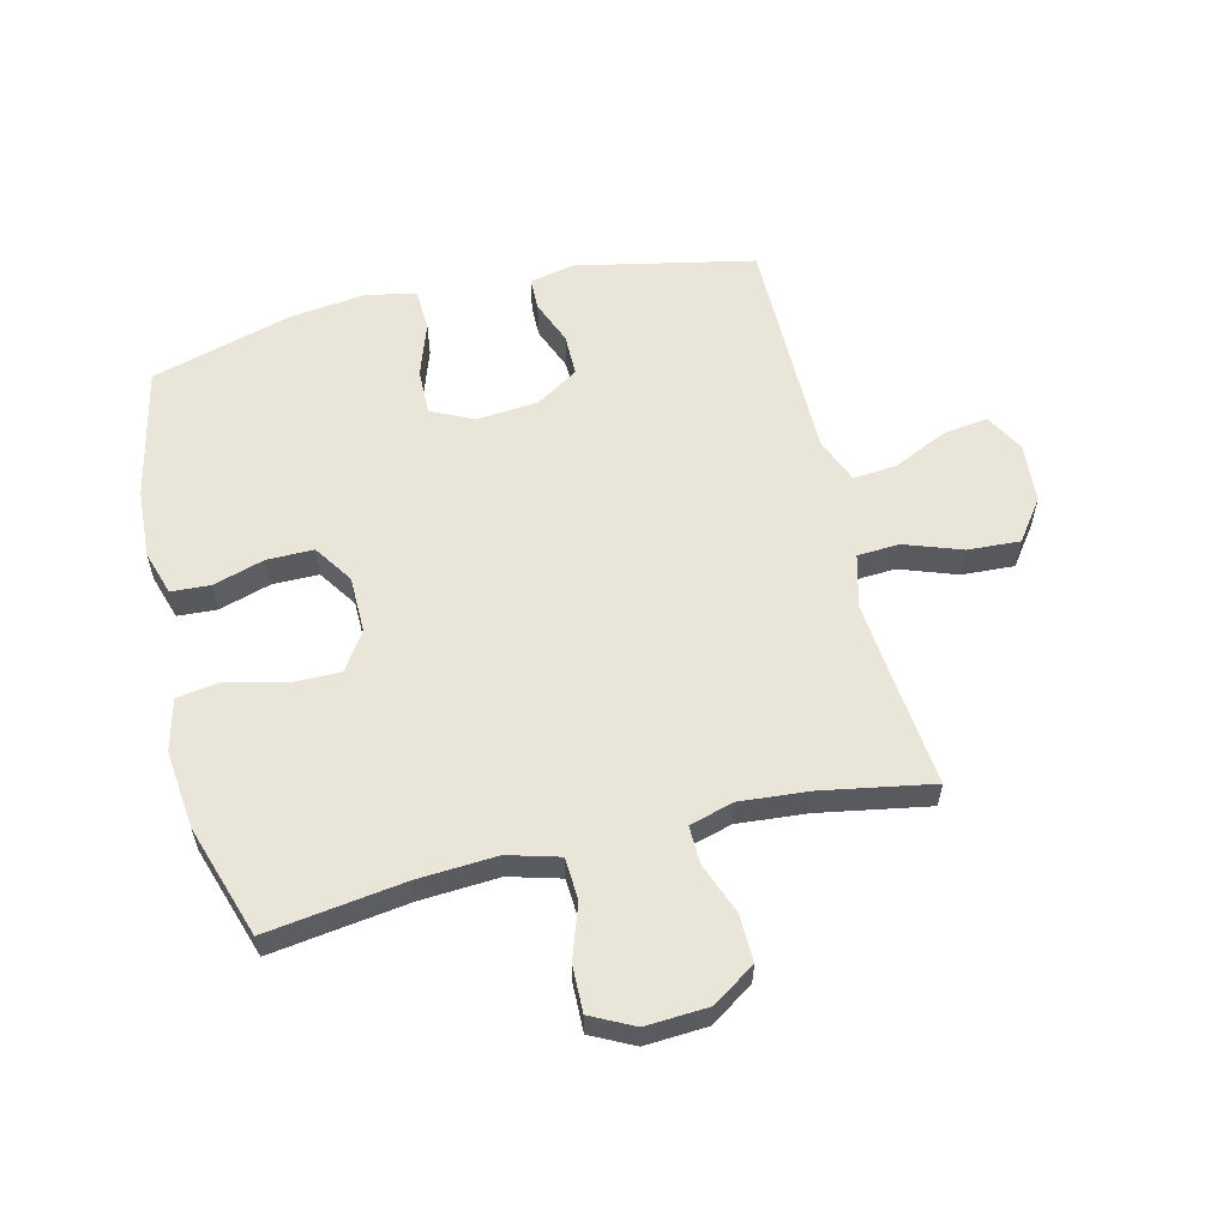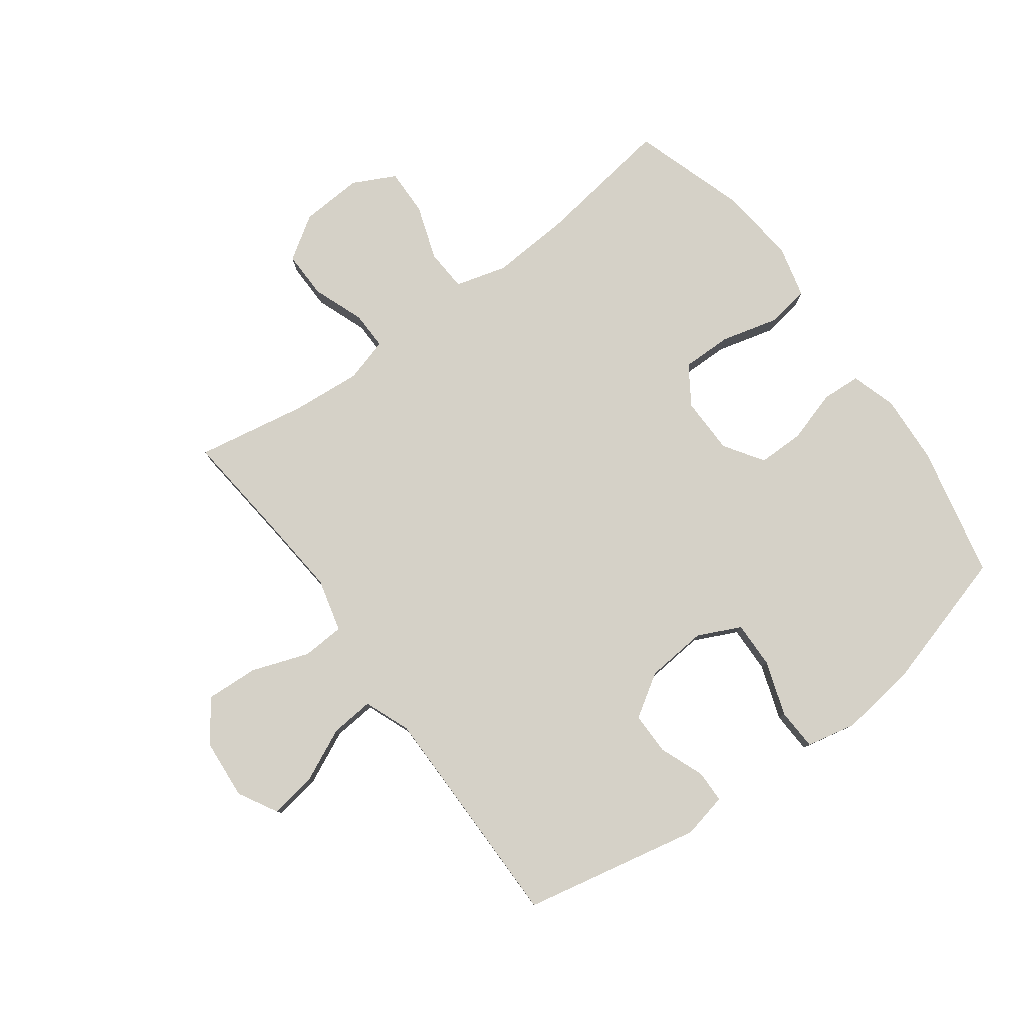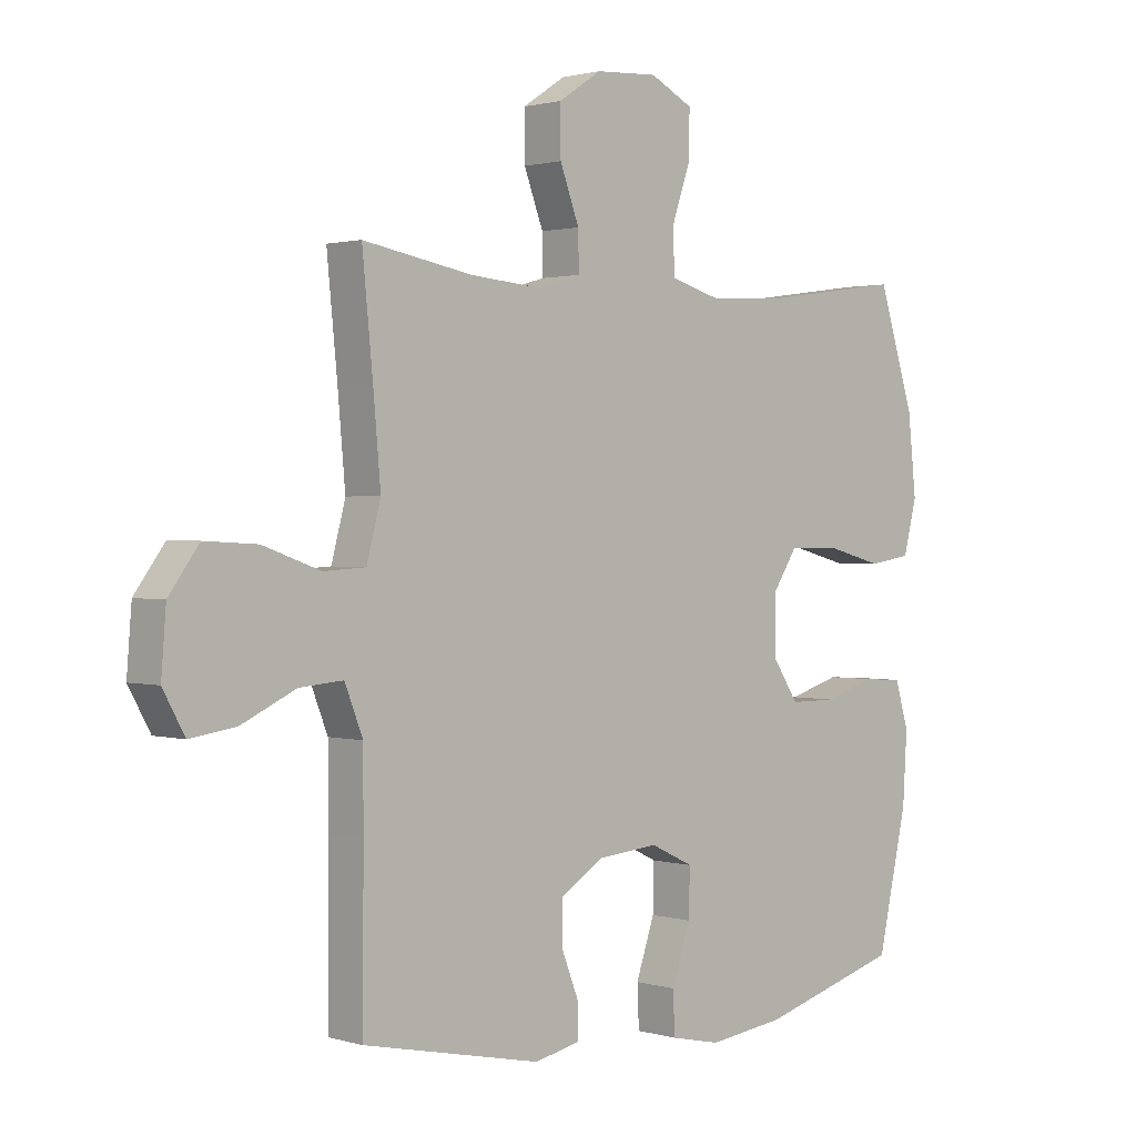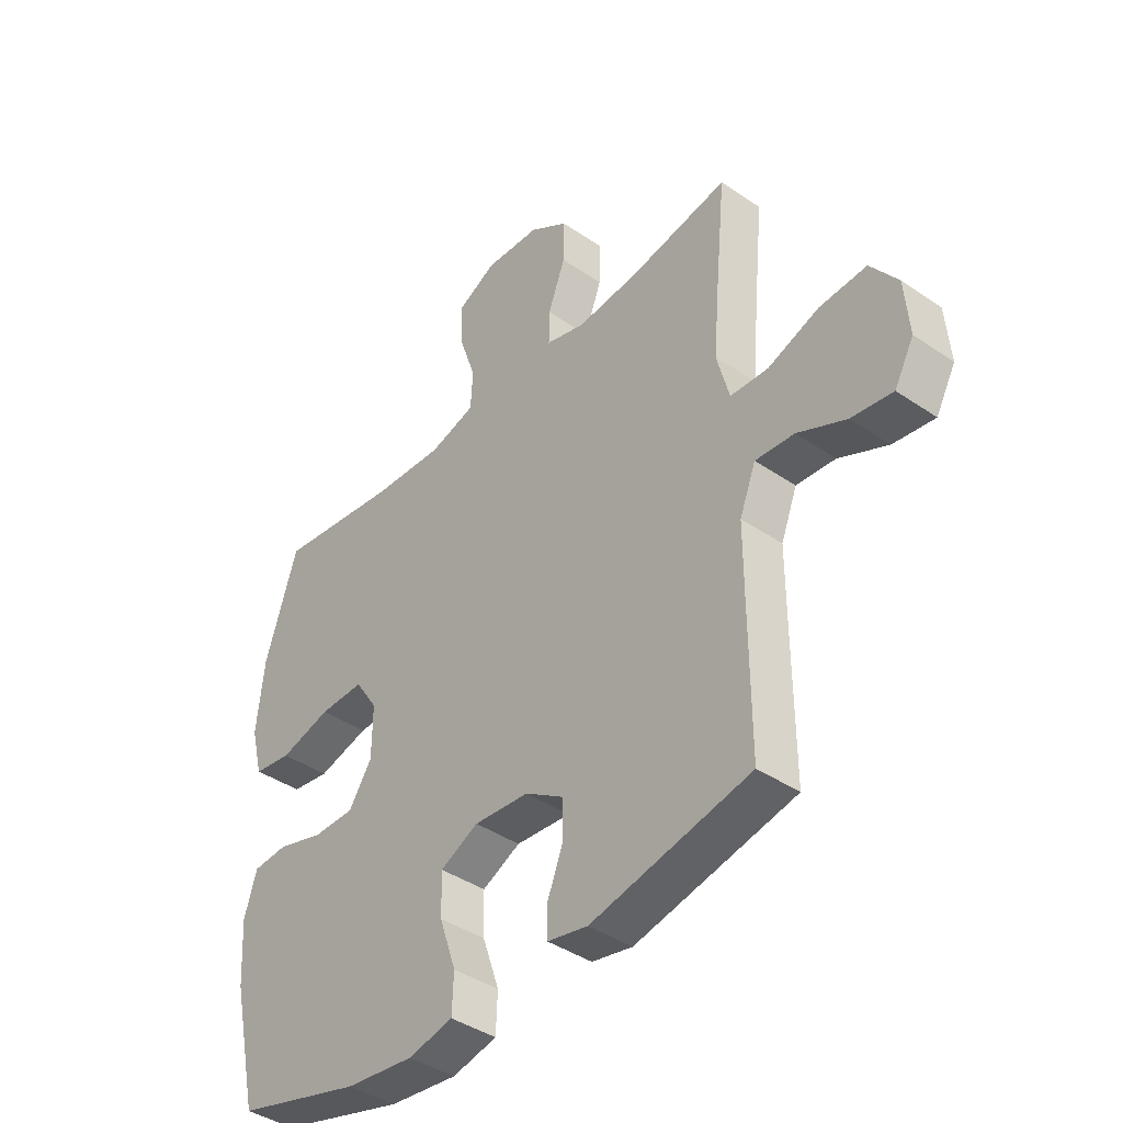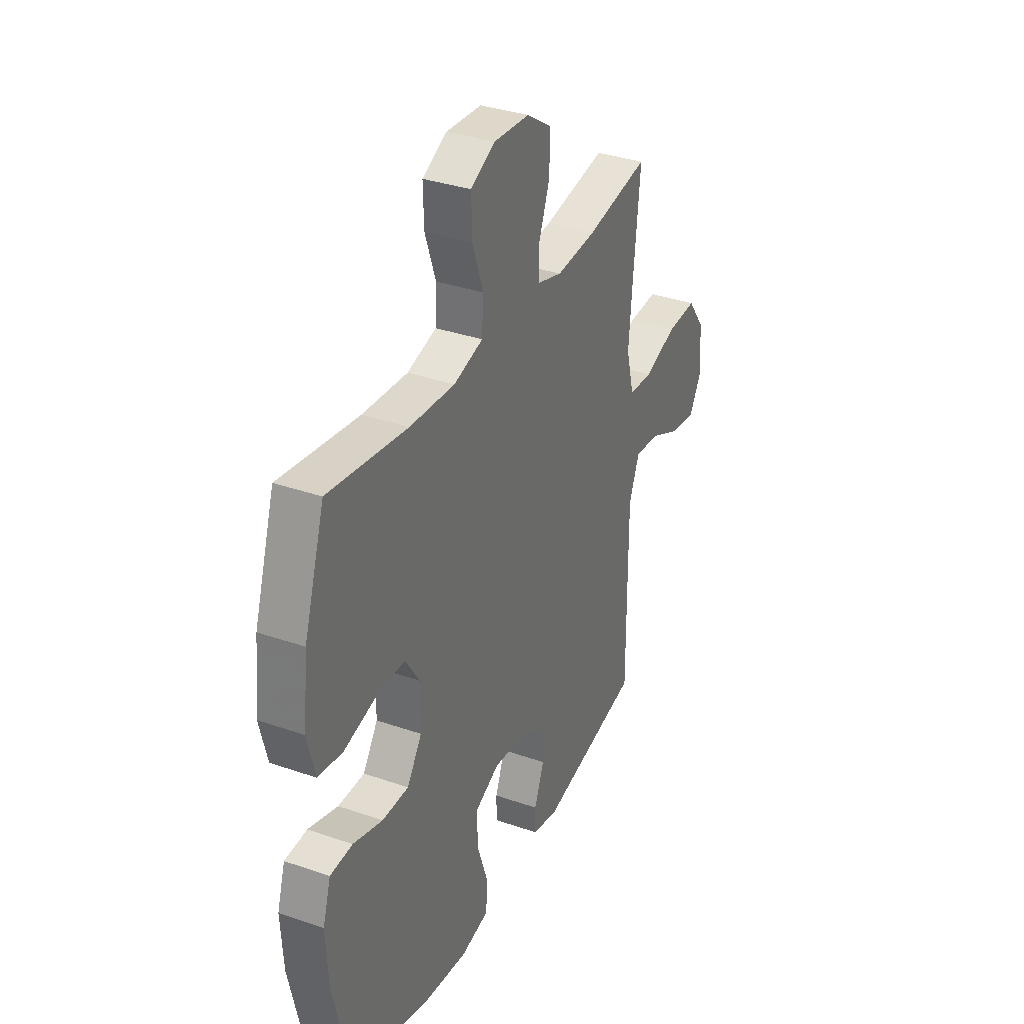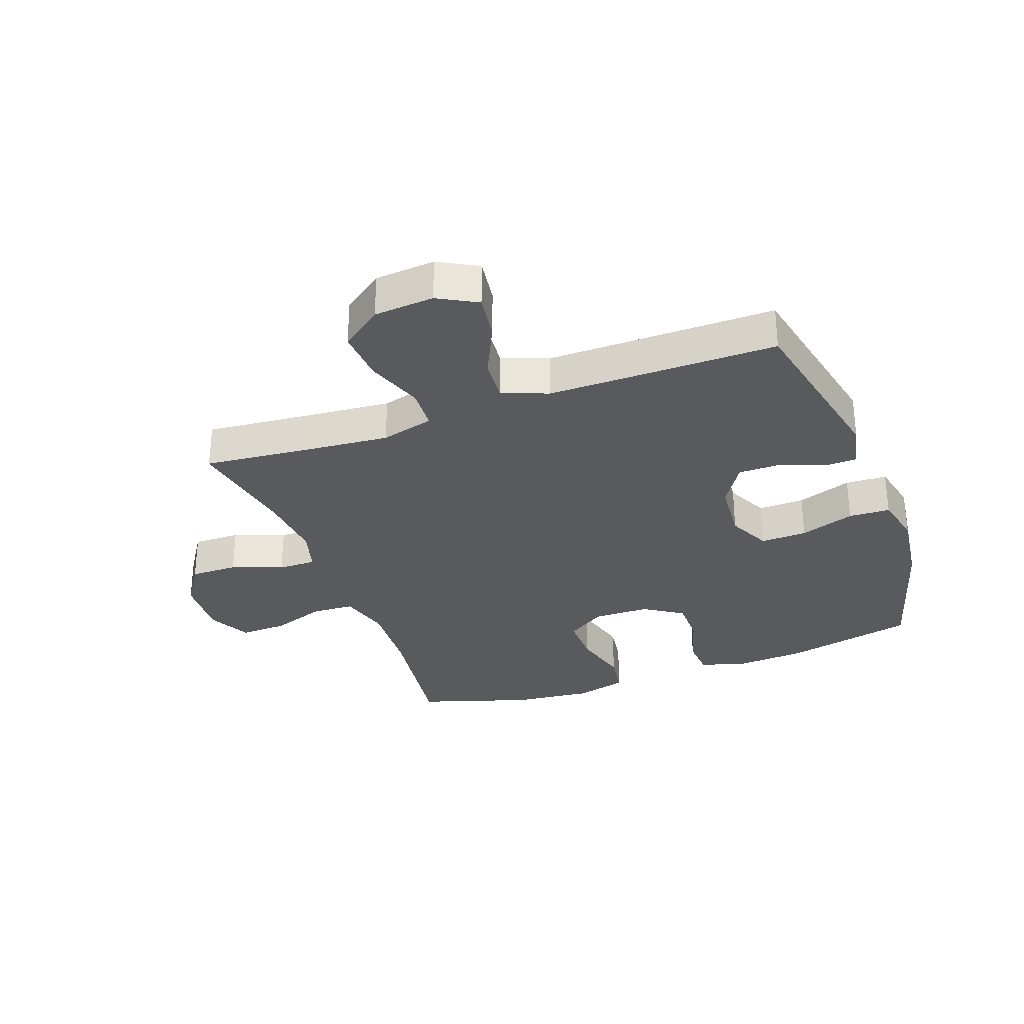
<metadata>
{"format":"obj","ext":"obj","renderer":"f3d","projection":"perspective","resolution":1024,"background":"white","views":[{"elev":58.2,"azim":-13.8,"up":"+Y"},{"elev":79.3,"azim":143.6,"up":"+Y"},{"elev":1.3,"azim":136.4,"up":"+Z"},{"elev":-41.0,"azim":50.2,"up":"+Z"},{"elev":34.3,"azim":-64.9,"up":"+Z"},{"elev":-31.0,"azim":110.2,"up":"+Y"}]}
</metadata>
<code>
v 0.5 0.07 -0.5
v 0.205 0.07 -0.562
v 0.13 0.07 -0.546
v 0.129 0.07 -0.492
v 0.158 0.07 -0.418
v 0.158 0.07 -0.348
v 0.087 0.07 -0.303
v -0.015 0.07 -0.294
v -0.086 0.07 -0.328
v -0.084 0.07 -0.405
v -0.053 0.07 -0.496
v -0.056 0.07 -0.565
v -0.139 0.07 -0.583
v -0.266 0.07 -0.567
v -0.5 0.07 -0.5
v -0.549 0.07 -0.28
v -0.556 0.07 -0.165
v -0.533 0.07 -0.09
v -0.468 0.07 -0.086
v -0.382 0.07 -0.112
v -0.305 0.07 -0.112
v -0.262 0.07 -0.047
v -0.261 0.07 0.047
v -0.303 0.07 0.111
v -0.386 0.07 0.11
v -0.481 0.07 0.085
v -0.552 0.07 0.096
v -0.574 0.07 0.183
v -0.56 0.07 0.313
v -0.5 0.07 0.5
v -0.271 0.07 0.468
v -0.14 0.07 0.46
v -0.055 0.07 0.484
v -0.051 0.07 0.554
v -0.082 0.07 0.644
v -0.084 0.07 0.722
v -0.013 0.07 0.758
v 0.09 0.07 0.752
v 0.162 0.07 0.705
v 0.161 0.07 0.626
v 0.129 0.07 0.541
v 0.128 0.07 0.478
v 0.201 0.07 0.457
v 0.317 0.07 0.467
v 0.5 0.07 0.5
v 0.482 0.07 0.319
v 0.47 0.07 0.183
v 0.493 0.07 0.095
v 0.563 0.07 0.091
v 0.658 0.07 0.125
v 0.745 0.07 0.13
v 0.795 0.07 0.062
v 0.803 0.07 -0.038
v 0.767 0.07 -0.103
v 0.691 0.07 -0.092
v 0.601 0.07 -0.05
v 0.529 0.07 -0.044
v 0.499 0.07 -0.12
v 0.499 0.07 -0.243
v 0.5 0 -0.5
v 0.205 0 -0.562
v 0.13 0 -0.546
v 0.129 0 -0.492
v 0.158 0 -0.418
v 0.158 0 -0.348
v 0.087 0 -0.303
v -0.015 0 -0.294
v -0.086 0 -0.328
v -0.084 0 -0.405
v -0.053 0 -0.496
v -0.056 0 -0.565
v -0.139 0 -0.583
v -0.266 0 -0.567
v -0.5 0 -0.5
v -0.549 0 -0.28
v -0.556 0 -0.165
v -0.533 0 -0.09
v -0.468 0 -0.086
v -0.382 0 -0.112
v -0.305 0 -0.112
v -0.262 0 -0.047
v -0.261 0 0.047
v -0.303 0 0.111
v -0.386 0 0.11
v -0.481 0 0.085
v -0.552 0 0.096
v -0.574 0 0.183
v -0.56 0 0.313
v -0.5 0 0.5
v -0.271 0 0.468
v -0.14 0 0.46
v -0.055 0 0.484
v -0.051 0 0.554
v -0.082 0 0.644
v -0.084 0 0.722
v -0.013 0 0.758
v 0.09 0 0.752
v 0.162 0 0.705
v 0.161 0 0.626
v 0.129 0 0.541
v 0.128 0 0.478
v 0.201 0 0.457
v 0.317 0 0.467
v 0.5 0 0.5
v 0.482 0 0.319
v 0.47 0 0.183
v 0.493 0 0.095
v 0.563 0 0.091
v 0.658 0 0.125
v 0.745 0 0.13
v 0.795 0 0.062
v 0.803 0 -0.038
v 0.767 0 -0.103
v 0.691 0 -0.092
v 0.601 0 -0.05
v 0.529 0 -0.044
v 0.499 0 -0.12
v 0.499 0 -0.243
f 53 54 55 56
f 53 56 57
f 52 53 57
f 49 50 51 52
f 48 49 52 57
f 47 48 57 58
f 44 45 46
f 43 44 46 47
f 42 43 47 58
f 38 39 40 41
f 38 41 42
f 37 38 42
f 34 35 36 37
f 33 34 37 42
f 32 33 42 58
f 28 29 30 31
f 25 26 27 28
f 24 25 28 31
f 23 24 31 32
f 17 18 19 20
f 17 20 21
f 16 17 21
f 15 16 21
f 14 15 21 22
f 10 11 12 13
f 9 10 13 14
f 2 3 4 5
f 59 1 2 5
f 59 5 6
f 58 59 6 7
f 32 58 7 8
f 23 32 8 9
f 9 14 22 23
f 115 114 113 112
f 116 115 112
f 116 112 111
f 111 110 109 108
f 116 111 108 107
f 117 116 107 106
f 105 104 103
f 106 105 103 102
f 117 106 102 101
f 100 99 98 97
f 101 100 97
f 101 97 96
f 96 95 94 93
f 101 96 93 92
f 117 101 92 91
f 90 89 88 87
f 87 86 85 84
f 90 87 84 83
f 91 90 83 82
f 79 78 77 76
f 80 79 76
f 80 76 75
f 80 75 74
f 81 80 74 73
f 72 71 70 69
f 73 72 69 68
f 64 63 62 61
f 64 61 60 118
f 65 64 118
f 66 65 118 117
f 67 66 117 91
f 68 67 91 82
f 82 81 73 68
f 1 60 61 2
f 2 61 62 3
f 3 62 63 4
f 4 63 64 5
f 5 64 65 6
f 6 65 66 7
f 7 66 67 8
f 8 67 68 9
f 9 68 69 10
f 10 69 70 11
f 11 70 71 12
f 12 71 72 13
f 13 72 73 14
f 14 73 74 15
f 15 74 75 16
f 16 75 76 17
f 17 76 77 18
f 18 77 78 19
f 19 78 79 20
f 20 79 80 21
f 21 80 81 22
f 22 81 82 23
f 23 82 83 24
f 24 83 84 25
f 25 84 85 26
f 26 85 86 27
f 27 86 87 28
f 28 87 88 29
f 29 88 89 30
f 30 89 90 31
f 31 90 91 32
f 32 91 92 33
f 33 92 93 34
f 34 93 94 35
f 35 94 95 36
f 36 95 96 37
f 37 96 97 38
f 38 97 98 39
f 39 98 99 40
f 40 99 100 41
f 41 100 101 42
f 42 101 102 43
f 43 102 103 44
f 44 103 104 45
f 45 104 105 46
f 46 105 106 47
f 47 106 107 48
f 48 107 108 49
f 49 108 109 50
f 50 109 110 51
f 51 110 111 52
f 52 111 112 53
f 53 112 113 54
f 54 113 114 55
f 55 114 115 56
f 56 115 116 57
f 57 116 117 58
f 58 117 118 59
f 59 118 60 1

</code>
